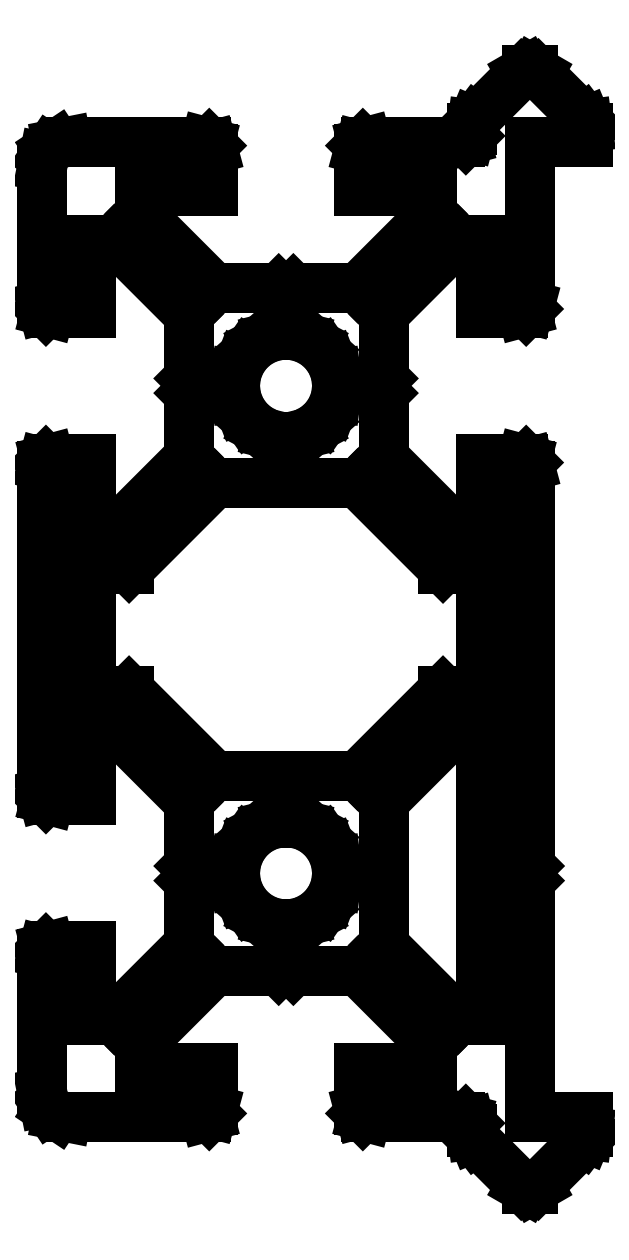
<metadata>
{"format":"dxf","ext":"dxf","renderer":"ezdxf+matplotlib","layout":"modelspace","background":"white","min_lineweight":24,"dpi":150}
</metadata>
<code>
0
SECTION
2
ENTITIES
0
LINE
8
makerslide
10
12.1
20
10
30
-1.551e-07
11
12.04
21
10.5
31
-1.551e-07
0
LINE
8
makerslide
10
12.04
20
10.5
30
-1.551e-07
11
11.86
21
10.98
31
-1.551e-07
0
LINE
8
makerslide
10
11.86
20
10.98
30
-1.551e-07
11
11.57
21
11.39
31
-1.551e-07
0
LINE
8
makerslide
10
11.57
20
11.39
30
-1.551e-07
11
11.19
21
11.73
31
-1.551e-07
0
LINE
8
makerslide
10
11.19
20
11.73
30
-1.551e-07
11
10.74
21
11.96
31
-1.551e-07
0
LINE
8
makerslide
10
10.74
20
11.96
30
-1.551e-07
11
10.25
21
12.08
31
-1.551e-07
0
LINE
8
makerslide
10
10.25
20
12.08
30
-1.551e-07
11
9.747
21
12.08
31
-1.551e-07
0
LINE
8
makerslide
10
9.747
20
12.08
30
-1.551e-07
11
9.255
21
11.96
31
-1.551e-07
0
LINE
8
makerslide
10
9.255
20
11.96
30
-1.551e-07
11
8.807
21
11.73
31
-1.551e-07
0
LINE
8
makerslide
10
8.807
20
11.73
30
-1.551e-07
11
8.428
21
11.39
31
-1.551e-07
0
LINE
8
makerslide
10
8.428
20
11.39
30
-1.551e-07
11
8.141
21
10.98
31
-1.551e-07
0
LINE
8
makerslide
10
8.141
20
10.98
30
-1.551e-07
11
7.961
21
10.5
31
-1.551e-07
0
LINE
8
makerslide
10
7.961
20
10.5
30
-1.551e-07
11
7.9
21
10
31
-1.551e-07
0
LINE
8
makerslide
10
7.9
20
10
30
-1.551e-07
11
7.961
21
9.497
31
-1.551e-07
0
LINE
8
makerslide
10
7.961
20
9.497
30
-1.551e-07
11
8.141
21
9.024
31
-1.551e-07
0
LINE
8
makerslide
10
8.141
20
9.024
30
-1.551e-07
11
8.428
21
8.607
31
-1.551e-07
0
LINE
8
makerslide
10
8.428
20
8.607
30
-1.551e-07
11
8.807
21
8.272
31
-1.551e-07
0
LINE
8
makerslide
10
8.807
20
8.272
30
-1.551e-07
11
9.255
21
8.036
31
-1.551e-07
0
LINE
8
makerslide
10
9.255
20
8.036
30
-1.551e-07
11
9.747
21
7.915
31
-1.551e-07
0
LINE
8
makerslide
10
9.747
20
7.915
30
-1.551e-07
11
10.25
21
7.915
31
-1.551e-07
0
LINE
8
makerslide
10
10.25
20
7.915
30
-1.551e-07
11
10.74
21
8.036
31
-1.551e-07
0
LINE
8
makerslide
10
10.74
20
8.036
30
-1.551e-07
11
11.19
21
8.272
31
-1.551e-07
0
LINE
8
makerslide
10
11.19
20
8.272
30
-1.551e-07
11
11.57
21
8.607
31
-1.551e-07
0
LINE
8
makerslide
10
11.57
20
8.607
30
-1.551e-07
11
11.86
21
9.024
31
-1.551e-07
0
LINE
8
makerslide
10
11.86
20
9.024
30
-1.551e-07
11
12.04
21
9.497
31
-1.551e-07
0
LINE
8
makerslide
10
12.1
20
10
30
-1.551e-07
11
12.04
21
9.497
31
-1.551e-07
0
LINE
8
makerslide
10
12.1
20
-10
30
-1.551e-07
11
12.04
21
-9.497
31
-1.551e-07
0
LINE
8
makerslide
10
12.04
20
-9.497
30
-1.551e-07
11
11.86
21
-9.024
31
-1.551e-07
0
LINE
8
makerslide
10
11.86
20
-9.024
30
-1.551e-07
11
11.57
21
-8.607
31
-1.551e-07
0
LINE
8
makerslide
10
11.57
20
-8.607
30
-1.551e-07
11
11.19
21
-8.272
31
-1.551e-07
0
LINE
8
makerslide
10
11.19
20
-8.272
30
-1.551e-07
11
10.74
21
-8.036
31
-1.551e-07
0
LINE
8
makerslide
10
10.74
20
-8.036
30
-1.551e-07
11
10.25
21
-7.915
31
-1.551e-07
0
LINE
8
makerslide
10
10.25
20
-7.915
30
-1.551e-07
11
9.747
21
-7.915
31
-1.551e-07
0
LINE
8
makerslide
10
9.747
20
-7.915
30
-1.551e-07
11
9.255
21
-8.036
31
-1.551e-07
0
LINE
8
makerslide
10
9.255
20
-8.036
30
-1.551e-07
11
8.807
21
-8.272
31
-1.551e-07
0
LINE
8
makerslide
10
8.807
20
-8.272
30
-1.551e-07
11
8.428
21
-8.607
31
-1.551e-07
0
LINE
8
makerslide
10
8.428
20
-8.607
30
-1.551e-07
11
8.141
21
-9.024
31
-1.551e-07
0
LINE
8
makerslide
10
8.141
20
-9.024
30
-1.551e-07
11
7.961
21
-9.497
31
-1.551e-07
0
LINE
8
makerslide
10
7.961
20
-9.497
30
-1.551e-07
11
7.9
21
-10
31
-1.551e-07
0
LINE
8
makerslide
10
7.9
20
-10
30
-1.551e-07
11
7.961
21
-10.5
31
-1.551e-07
0
LINE
8
makerslide
10
7.961
20
-10.5
30
-1.551e-07
11
8.141
21
-10.98
31
-1.551e-07
0
LINE
8
makerslide
10
8.141
20
-10.98
30
-1.551e-07
11
8.428
21
-11.39
31
-1.551e-07
0
LINE
8
makerslide
10
8.428
20
-11.39
30
-1.551e-07
11
8.807
21
-11.73
31
-1.551e-07
0
LINE
8
makerslide
10
8.807
20
-11.73
30
-1.551e-07
11
9.255
21
-11.96
31
-1.551e-07
0
LINE
8
makerslide
10
9.255
20
-11.96
30
-1.551e-07
11
9.747
21
-12.08
31
-1.551e-07
0
LINE
8
makerslide
10
9.747
20
-12.08
30
-1.551e-07
11
10.25
21
-12.08
31
-1.551e-07
0
LINE
8
makerslide
10
10.25
20
-12.08
30
-1.551e-07
11
10.74
21
-11.96
31
-1.551e-07
0
LINE
8
makerslide
10
10.74
20
-11.96
30
-1.551e-07
11
11.19
21
-11.73
31
-1.551e-07
0
LINE
8
makerslide
10
11.19
20
-11.73
30
-1.551e-07
11
11.57
21
-11.39
31
-1.551e-07
0
LINE
8
makerslide
10
11.57
20
-11.39
30
-1.551e-07
11
11.86
21
-10.98
31
-1.551e-07
0
LINE
8
makerslide
10
11.86
20
-10.98
30
-1.551e-07
11
12.04
21
-10.5
31
-1.551e-07
0
LINE
8
makerslide
10
12.1
20
-10
30
-1.551e-07
11
12.04
21
-10.5
31
-1.551e-07
0
LINE
8
makerslide
10
22.38
20
-20
30
5.64e-15
11
20
21
-20
31
5.64e-15
0
LINE
8
makerslide
10
1
20
-20
30
5.64e-15
11
6.7
21
-20
31
5.64e-15
0
LINE
8
makerslide
10
13.3
20
-20
30
5.64e-15
11
17.13
21
-20
31
5.64e-15
0
LINE
8
makerslide
10
16
20
-18
30
5.64e-15
11
13
21
-18
31
5.64e-15
0
LINE
8
makerslide
10
7
20
-18
30
5.64e-15
11
4
21
-18
31
5.64e-15
0
LINE
8
makerslide
10
18
20
-16
30
5.64e-15
11
17.06
21
-16
31
5.64e-15
0
LINE
8
makerslide
10
2.939
20
-16
30
5.64e-15
11
2
21
-16
31
5.64e-15
0
LINE
8
makerslide
10
7.061
20
-14
30
5.64e-15
11
9.7
21
-14
31
5.64e-15
0
LINE
8
makerslide
10
10.3
20
-14
30
5.64e-15
11
12.94
21
-14
31
5.64e-15
0
LINE
8
makerslide
10
2
20
-13
30
5.64e-15
11
0.3
21
-13
31
5.64e-15
0
LINE
8
makerslide
10
3.028e-06
20
19
30
5.64e-15
11
3.028e-06
21
13.3
31
5.64e-15
0
LINE
8
makerslide
10
3.028e-06
20
6.7
30
5.64e-15
11
3.028e-06
21
-6.7
31
5.64e-15
0
LINE
8
makerslide
10
3.028e-06
20
-13.3
30
5.64e-15
11
3.028e-06
21
-19
31
5.64e-15
0
LINE
8
makerslide
10
10.3
20
14
30
5.64e-15
11
10
21
13.7
31
5.64e-15
0
LINE
8
makerslide
10
6.3
20
10
30
5.64e-15
11
6
21
9.7
31
5.64e-15
0
LINE
8
makerslide
10
17.77
20
20.95
30
5.64e-15
11
19.65
21
22.82
31
5.64e-15
0
LINE
8
makerslide
10
6
20
-9.7
30
5.64e-15
11
6.3
21
-10
31
5.64e-15
0
LINE
8
makerslide
10
10
20
-13.7
30
5.64e-15
11
10.3
21
-14
31
5.64e-15
0
LINE
8
makerslide
10
17.77
20
-20.95
30
5.64e-15
11
19.65
21
-22.82
31
5.64e-15
0
LINE
8
makerslide
10
2
20
-16
30
5.64e-15
11
2
21
-13
31
5.64e-15
0
LINE
8
makerslide
10
2
20
-7
30
5.64e-15
11
2
21
-4
31
5.64e-15
0
LINE
8
makerslide
10
2
20
-2.5
30
5.64e-15
11
2
21
2.5
31
5.64e-15
0
LINE
8
makerslide
10
2
20
4
30
5.64e-15
11
2
21
7
31
5.64e-15
0
LINE
8
makerslide
10
2
20
13
30
5.64e-15
11
2
21
16
31
5.64e-15
0
LINE
8
makerslide
10
16
20
17.06
30
5.64e-15
11
12.94
21
14
31
5.64e-15
0
LINE
8
makerslide
10
6
20
7.061
30
5.64e-15
11
2.939
21
4
31
5.64e-15
0
LINE
8
makerslide
10
2.939
20
-4
30
5.64e-15
11
6
21
-7.061
31
5.64e-15
0
LINE
8
makerslide
10
12.94
20
-14
30
5.64e-15
11
16
21
-17.06
31
5.64e-15
0
LINE
8
makerslide
10
4
20
-18
30
5.64e-15
11
4
21
-17.06
31
5.64e-15
0
LINE
8
makerslide
10
4
20
17.06
30
5.64e-15
11
4
21
18
31
5.64e-15
0
LINE
8
makerslide
10
3.561
20
2.5
30
5.64e-15
11
7.061
21
6
31
5.64e-15
0
LINE
8
makerslide
10
14
20
12.94
30
5.64e-15
11
17.06
21
16
31
5.64e-15
0
LINE
8
makerslide
10
0.3
20
-7
30
5.64e-15
11
2
21
-7
31
5.64e-15
0
LINE
8
makerslide
10
17.06
20
-16
30
5.64e-15
11
14
21
-12.94
31
5.64e-15
0
LINE
8
makerslide
10
7.061
20
-6
30
5.64e-15
11
3.561
21
-2.5
31
5.64e-15
0
LINE
8
makerslide
10
6
20
12.94
30
5.64e-15
11
6
21
10.3
31
5.64e-15
0
LINE
8
makerslide
10
6
20
9.7
30
5.64e-15
11
6
21
7.061
31
5.64e-15
0
LINE
8
makerslide
10
6
20
-7.061
30
5.64e-15
11
6
21
-9.7
31
5.64e-15
0
LINE
8
makerslide
10
6
20
-10.3
30
5.64e-15
11
6
21
-12.94
31
5.64e-15
0
LINE
8
makerslide
10
13.7
20
10
30
5.64e-15
11
14
21
10.3
31
5.64e-15
0
LINE
8
makerslide
10
12.94
20
-6
30
5.64e-15
11
7.061
21
-6
31
5.64e-15
0
LINE
8
makerslide
10
7
20
-19.7
30
5.64e-15
11
7
21
-18
31
5.64e-15
0
LINE
8
makerslide
10
7
20
18
30
5.64e-15
11
7
21
19.7
31
5.64e-15
0
LINE
8
makerslide
10
2
20
-4
30
5.64e-15
11
2.939
21
-4
31
5.64e-15
0
LINE
8
makerslide
10
17.06
20
-4
30
5.64e-15
11
18
21
-4
31
5.64e-15
0
LINE
8
makerslide
10
18
20
-2.5
30
5.64e-15
11
16.44
21
-2.5
31
5.64e-15
0
LINE
8
makerslide
10
3.561
20
-2.5
30
5.64e-15
11
2
21
-2.5
31
5.64e-15
0
LINE
8
makerslide
10
19.7
20
-10
30
5.64e-15
11
20
21
-10.3
31
5.64e-15
0
LINE
8
makerslide
10
13
20
19.7
30
5.64e-15
11
13
21
18
31
5.64e-15
0
LINE
8
makerslide
10
13
20
-18
30
5.64e-15
11
13
21
-19.7
31
5.64e-15
0
LINE
8
makerslide
10
14
20
-12.94
30
5.64e-15
11
14
21
-7.061
31
5.64e-15
0
LINE
8
makerslide
10
14
20
7.061
30
5.64e-15
11
14
21
9.7
31
5.64e-15
0
LINE
8
makerslide
10
14
20
10.3
30
5.64e-15
11
14
21
12.94
31
5.64e-15
0
LINE
8
makerslide
10
6.3
20
-10
30
5.64e-15
11
6
21
-10.3
31
5.64e-15
0
LINE
8
makerslide
10
2
20
2.5
30
5.64e-15
11
3.561
21
2.5
31
5.64e-15
0
LINE
8
makerslide
10
16.44
20
2.5
30
5.64e-15
11
18
21
2.5
31
5.64e-15
0
LINE
8
makerslide
10
6
20
10.3
30
5.64e-15
11
6.3
21
10
31
5.64e-15
0
LINE
8
makerslide
10
16
20
18
30
5.64e-15
11
16
21
17.06
31
5.64e-15
0
LINE
8
makerslide
10
16
20
-17.06
30
5.64e-15
11
16
21
-18
31
5.64e-15
0
LINE
8
makerslide
10
18
20
4
30
5.64e-15
11
17.06
21
4
31
5.64e-15
0
LINE
8
makerslide
10
2.939
20
4
30
5.64e-15
11
2
21
4
31
5.64e-15
0
LINE
8
makerslide
10
17.63
20
-20.5
30
5.64e-15
11
17.63
21
-20.59
31
5.64e-15
0
LINE
8
makerslide
10
17.63
20
20.5
30
5.64e-15
11
17.63
21
20.59
31
5.64e-15
0
LINE
8
makerslide
10
18
20
16
30
5.64e-15
11
18
21
13
31
5.64e-15
0
LINE
8
makerslide
10
18
20
7
30
5.64e-15
11
18
21
4
31
5.64e-15
0
LINE
8
makerslide
10
18
20
2.5
30
5.64e-15
11
18
21
-2.5
31
5.64e-15
0
LINE
8
makerslide
10
18
20
-4
30
5.64e-15
11
18
21
-16
31
5.64e-15
0
LINE
8
makerslide
10
16.44
20
-2.5
30
5.64e-15
11
12.94
21
-6
31
5.64e-15
0
LINE
8
makerslide
10
6
20
-12.94
30
5.64e-15
11
2.939
21
-16
31
5.64e-15
0
LINE
8
makerslide
10
4
20
-17.06
30
5.64e-15
11
7.061
21
-14
31
5.64e-15
0
LINE
8
makerslide
10
14
20
-7.061
30
5.64e-15
11
17.06
21
-4
31
5.64e-15
0
LINE
8
makerslide
10
7.061
20
6
30
5.64e-15
11
12.94
21
6
31
5.64e-15
0
LINE
8
makerslide
10
19.7
20
7
30
5.64e-15
11
18
21
7
31
5.64e-15
0
LINE
8
makerslide
10
2
20
7
30
5.64e-15
11
0.3
21
7
31
5.64e-15
0
LINE
8
makerslide
10
2.939
20
16
30
5.64e-15
11
6
21
12.94
31
5.64e-15
0
LINE
8
makerslide
10
12.94
20
6
30
5.64e-15
11
16.44
21
2.5
31
5.64e-15
0
LINE
8
makerslide
10
17.06
20
4
30
5.64e-15
11
14
21
7.061
31
5.64e-15
0
LINE
8
makerslide
10
7.061
20
14
30
5.64e-15
11
4
21
17.06
31
5.64e-15
0
LINE
8
makerslide
10
20
20
-20
30
5.64e-15
11
20
21
-10.3
31
5.64e-15
0
LINE
8
makerslide
10
20
20
-9.7
30
5.64e-15
11
20
21
6.7
31
5.64e-15
0
LINE
8
makerslide
10
20
20
13.3
30
5.64e-15
11
20
21
20
31
5.64e-15
0
LINE
8
makerslide
10
9.7
20
-14
30
5.64e-15
11
10
21
-13.7
31
5.64e-15
0
LINE
8
makerslide
10
14
20
9.7
30
5.64e-15
11
13.7
21
10
31
5.64e-15
0
LINE
8
makerslide
10
10
20
13.7
30
5.64e-15
11
9.7
21
14
31
5.64e-15
0
LINE
8
makerslide
10
22.38
20
20.59
30
5.64e-15
11
22.38
21
20
31
5.64e-15
0
LINE
8
makerslide
10
22.38
20
-20.59
30
5.64e-15
11
22.38
21
-20
31
5.64e-15
0
LINE
8
makerslide
10
20
20
-9.7
30
5.64e-15
11
19.7
21
-10
31
5.64e-15
0
LINE
8
makerslide
10
0.3
20
13
30
5.64e-15
11
2
21
13
31
5.64e-15
0
LINE
8
makerslide
10
18
20
13
30
5.64e-15
11
19.7
21
13
31
5.64e-15
0
LINE
8
makerslide
10
12.94
20
14
30
5.64e-15
11
10.3
21
14
31
5.64e-15
0
LINE
8
makerslide
10
9.7
20
14
30
5.64e-15
11
7.061
21
14
31
5.64e-15
0
LINE
8
makerslide
10
2
20
16
30
5.64e-15
11
2.939
21
16
31
5.64e-15
0
LINE
8
makerslide
10
17.06
20
16
30
5.64e-15
11
18
21
16
31
5.64e-15
0
LINE
8
makerslide
10
4
20
18
30
5.64e-15
11
7
21
18
31
5.64e-15
0
LINE
8
makerslide
10
13
20
18
30
5.64e-15
11
16
21
18
31
5.64e-15
0
LINE
8
makerslide
10
22.38
20
20
30
5.64e-15
11
20
21
20
31
5.64e-15
0
LINE
8
makerslide
10
17.13
20
20
30
5.64e-15
11
13.3
21
20
31
5.64e-15
0
LINE
8
makerslide
10
6.7
20
20
30
5.64e-15
11
1
21
20
31
5.64e-15
0
LINE
8
makerslide
10
20.35
20
-22.82
30
5.64e-15
11
22.23
21
-20.95
31
5.64e-15
0
LINE
8
makerslide
10
20.35
20
22.82
30
5.64e-15
11
22.23
21
20.95
31
5.64e-15
0
LINE
8
makerslide
10
13
20
-19.7
30
-1.551e-07
11
13.04
21
-19.85
31
-1.551e-07
0
LINE
8
makerslide
10
13.04
20
-19.85
30
-1.551e-07
11
13.15
21
-19.96
31
-1.551e-07
0
LINE
8
makerslide
10
13.15
20
-19.96
30
-1.551e-07
11
13.3
21
-20
31
-1.551e-07
0
LINE
8
makerslide
10
13.3
20
-20
30
-1.551e-07
11
13.3
21
-20
31
-1.551e-07
0
LINE
8
makerslide
10
6.7
20
-20
30
-1.551e-07
11
6.85
21
-19.96
31
-1.551e-07
0
LINE
8
makerslide
10
6.85
20
-19.96
30
-1.551e-07
11
6.96
21
-19.85
31
-1.551e-07
0
LINE
8
makerslide
10
6.96
20
-19.85
30
-1.551e-07
11
7
21
-19.7
31
-1.551e-07
0
LINE
8
makerslide
10
7
20
-19.7
30
-1.551e-07
11
7
21
-19.7
31
-1.551e-07
0
LINE
8
makerslide
10
0.3
20
-13
30
-1.551e-07
11
0.15
21
-13.04
31
-1.551e-07
0
LINE
8
makerslide
10
0.15
20
-13.04
30
-1.551e-07
11
0.04021
21
-13.15
31
-1.551e-07
0
LINE
8
makerslide
10
0.04021
20
-13.15
30
-1.551e-07
11
1.514e-05
21
-13.3
31
-1.551e-07
0
LINE
8
makerslide
10
1.514e-05
20
-13.3
30
-1.551e-07
11
1.514e-05
21
-13.3
31
-1.551e-07
0
LINE
8
makerslide
10
1.514e-05
20
-6.7
30
-1.551e-07
11
0.04021
21
-6.85
31
-1.551e-07
0
LINE
8
makerslide
10
0.04021
20
-6.85
30
-1.551e-07
11
0.15
21
-6.96
31
-1.551e-07
0
LINE
8
makerslide
10
0.15
20
-6.96
30
-1.551e-07
11
0.3
21
-7
31
-1.551e-07
0
LINE
8
makerslide
10
0.3
20
-7
30
-1.551e-07
11
0.3
21
-7
31
-1.551e-07
0
LINE
8
makerslide
10
0.3
20
7
30
-1.551e-07
11
0.15
21
6.96
31
-1.551e-07
0
LINE
8
makerslide
10
0.15
20
6.96
30
-1.551e-07
11
0.04021
21
6.85
31
-1.551e-07
0
LINE
8
makerslide
10
0.04021
20
6.85
30
-1.551e-07
11
1.514e-05
21
6.7
31
-1.551e-07
0
LINE
8
makerslide
10
1.514e-05
20
6.7
30
-1.551e-07
11
1.514e-05
21
6.7
31
-1.551e-07
0
LINE
8
makerslide
10
1.514e-05
20
13.3
30
-1.551e-07
11
0.04021
21
13.15
31
-1.551e-07
0
LINE
8
makerslide
10
0.04021
20
13.15
30
-1.551e-07
11
0.15
21
13.04
31
-1.551e-07
0
LINE
8
makerslide
10
0.15
20
13.04
30
-1.551e-07
11
0.3
21
13
31
-1.551e-07
0
LINE
8
makerslide
10
0.3
20
13
30
-1.551e-07
11
0.3
21
13
31
-1.551e-07
0
LINE
8
makerslide
10
13.3
20
20
30
-1.551e-07
11
13.15
21
19.96
31
-1.551e-07
0
LINE
8
makerslide
10
13.15
20
19.96
30
-1.551e-07
11
13.04
21
19.85
31
-1.551e-07
0
LINE
8
makerslide
10
13.04
20
19.85
30
-1.551e-07
11
13
21
19.7
31
-1.551e-07
0
LINE
8
makerslide
10
13
20
19.7
30
-1.551e-07
11
13
21
19.7
31
-1.551e-07
0
LINE
8
makerslide
10
19.7
20
13
30
-1.551e-07
11
19.85
21
13.04
31
-1.551e-07
0
LINE
8
makerslide
10
19.85
20
13.04
30
-1.551e-07
11
19.96
21
13.15
31
-1.551e-07
0
LINE
8
makerslide
10
19.96
20
13.15
30
-1.551e-07
11
20
21
13.3
31
-1.551e-07
0
LINE
8
makerslide
10
20
20
13.3
30
-1.551e-07
11
20
21
13.3
31
-1.551e-07
0
LINE
8
makerslide
10
20
20
6.7
30
-1.551e-07
11
19.96
21
6.85
31
-1.551e-07
0
LINE
8
makerslide
10
19.96
20
6.85
30
-1.551e-07
11
19.85
21
6.96
31
-1.551e-07
0
LINE
8
makerslide
10
19.85
20
6.96
30
-1.551e-07
11
19.7
21
7
31
-1.551e-07
0
LINE
8
makerslide
10
19.7
20
7
30
-1.551e-07
11
19.7
21
7
31
-1.551e-07
0
LINE
8
makerslide
10
7
20
19.7
30
-1.551e-07
11
6.96
21
19.85
31
-1.551e-07
0
LINE
8
makerslide
10
6.96
20
19.85
30
-1.551e-07
11
6.85
21
19.96
31
-1.551e-07
0
LINE
8
makerslide
10
6.85
20
19.96
30
-1.551e-07
11
6.7
21
20
31
-1.551e-07
0
LINE
8
makerslide
10
6.7
20
20
30
-1.551e-07
11
6.7
21
20
31
-1.551e-07
0
LINE
8
makerslide
10
22.23
20
-20.95
30
-1.551e-07
11
22.31
21
-20.84
31
-1.551e-07
0
LINE
8
makerslide
10
22.31
20
-20.84
30
-1.551e-07
11
22.36
21
-20.72
31
-1.551e-07
0
LINE
8
makerslide
10
22.36
20
-20.72
30
-1.551e-07
11
22.38
21
-20.59
31
-1.551e-07
0
LINE
8
makerslide
10
22.38
20
-20.59
30
-1.551e-07
11
22.38
21
-20.59
31
-1.551e-07
0
LINE
8
makerslide
10
19.65
20
-22.82
30
-1.551e-07
11
19.87
21
-22.95
31
-1.551e-07
0
LINE
8
makerslide
10
19.87
20
-22.95
30
-1.551e-07
11
20.13
21
-22.95
31
-1.551e-07
0
LINE
8
makerslide
10
20.13
20
-22.95
30
-1.551e-07
11
20.35
21
-22.82
31
-1.551e-07
0
LINE
8
makerslide
10
20.35
20
-22.82
30
-1.551e-07
11
20.35
21
-22.82
31
-1.551e-07
0
LINE
8
makerslide
10
17.63
20
-20.59
30
-1.551e-07
11
17.64
21
-20.72
31
-1.551e-07
0
LINE
8
makerslide
10
17.64
20
-20.72
30
-1.551e-07
11
17.69
21
-20.84
31
-1.551e-07
0
LINE
8
makerslide
10
17.69
20
-20.84
30
-1.551e-07
11
17.77
21
-20.95
31
-1.551e-07
0
LINE
8
makerslide
10
17.77
20
-20.95
30
-1.551e-07
11
17.77
21
-20.95
31
-1.551e-07
0
LINE
8
makerslide
10
17.77
20
20.95
30
-1.551e-07
11
17.69
21
20.84
31
-1.551e-07
0
LINE
8
makerslide
10
17.69
20
20.84
30
-1.551e-07
11
17.64
21
20.72
31
-1.551e-07
0
LINE
8
makerslide
10
17.64
20
20.72
30
-1.551e-07
11
17.63
21
20.59
31
-1.551e-07
0
LINE
8
makerslide
10
17.63
20
20.59
30
-1.551e-07
11
17.63
21
20.59
31
-1.551e-07
0
LINE
8
makerslide
10
20.35
20
22.82
30
-1.551e-07
11
20.13
21
22.95
31
-1.551e-07
0
LINE
8
makerslide
10
20.13
20
22.95
30
-1.551e-07
11
19.87
21
22.95
31
-1.551e-07
0
LINE
8
makerslide
10
19.87
20
22.95
30
-1.551e-07
11
19.65
21
22.82
31
-1.551e-07
0
LINE
8
makerslide
10
19.65
20
22.82
30
-1.551e-07
11
19.65
21
22.82
31
-1.551e-07
0
LINE
8
makerslide
10
22.38
20
20.59
30
-1.551e-07
11
22.36
21
20.72
31
-1.551e-07
0
LINE
8
makerslide
10
22.36
20
20.72
30
-1.551e-07
11
22.31
21
20.84
31
-1.551e-07
0
LINE
8
makerslide
10
22.31
20
20.84
30
-1.551e-07
11
22.23
21
20.95
31
-1.551e-07
0
LINE
8
makerslide
10
22.23
20
20.95
30
-1.551e-07
11
22.23
21
20.95
31
-1.551e-07
0
LINE
8
makerslide
10
17.63
20
-20.5
30
-1.551e-07
11
17.56
21
-20.25
31
-1.551e-07
0
LINE
8
makerslide
10
17.56
20
-20.25
30
-1.551e-07
11
17.38
21
-20.07
31
-1.551e-07
0
LINE
8
makerslide
10
17.38
20
-20.07
30
-1.551e-07
11
17.13
21
-20
31
-1.551e-07
0
LINE
8
makerslide
10
17.13
20
-20
30
-1.551e-07
11
17.13
21
-20
31
-1.551e-07
0
LINE
8
makerslide
10
17.13
20
20
30
-1.551e-07
11
17.38
21
20.07
31
-1.551e-07
0
LINE
8
makerslide
10
17.38
20
20.07
30
-1.551e-07
11
17.56
21
20.25
31
-1.551e-07
0
LINE
8
makerslide
10
17.56
20
20.25
30
-1.551e-07
11
17.63
21
20.5
31
-1.551e-07
0
LINE
8
makerslide
10
17.63
20
20.5
30
-1.551e-07
11
17.63
21
20.5
31
-1.551e-07
0
LINE
8
makerslide
10
-3.028e-06
20
-19
30
5.64e-15
11
0.07612
21
-19.38
31
5.64e-15
0
LINE
8
makerslide
10
0.07612
20
-19.38
30
5.64e-15
11
0.2929
21
-19.71
31
5.64e-15
0
LINE
8
makerslide
10
0.2929
20
-19.71
30
5.64e-15
11
0.6173
21
-19.92
31
5.64e-15
0
LINE
8
makerslide
10
0.6173
20
-19.92
30
5.64e-15
11
1
21
-20
31
5.64e-15
0
LINE
8
makerslide
10
1
20
20
30
-1.551e-07
11
0.6173
21
19.92
31
-1.551e-07
0
LINE
8
makerslide
10
0.6173
20
19.92
30
-1.551e-07
11
0.2929
21
19.71
31
-1.551e-07
0
LINE
8
makerslide
10
0.2929
20
19.71
30
-1.551e-07
11
0.07612
21
19.38
31
-1.551e-07
0
LINE
8
makerslide
10
0.07612
20
19.38
30
-1.551e-07
11
-3.028e-06
21
19
31
-1.551e-07
0
LINE
8
makerslide
10
-3.028e-06
20
19
30
-1.551e-07
11
-3.028e-06
21
19
31
-1.551e-07
0
ENDSEC
0
EOF

</code>
